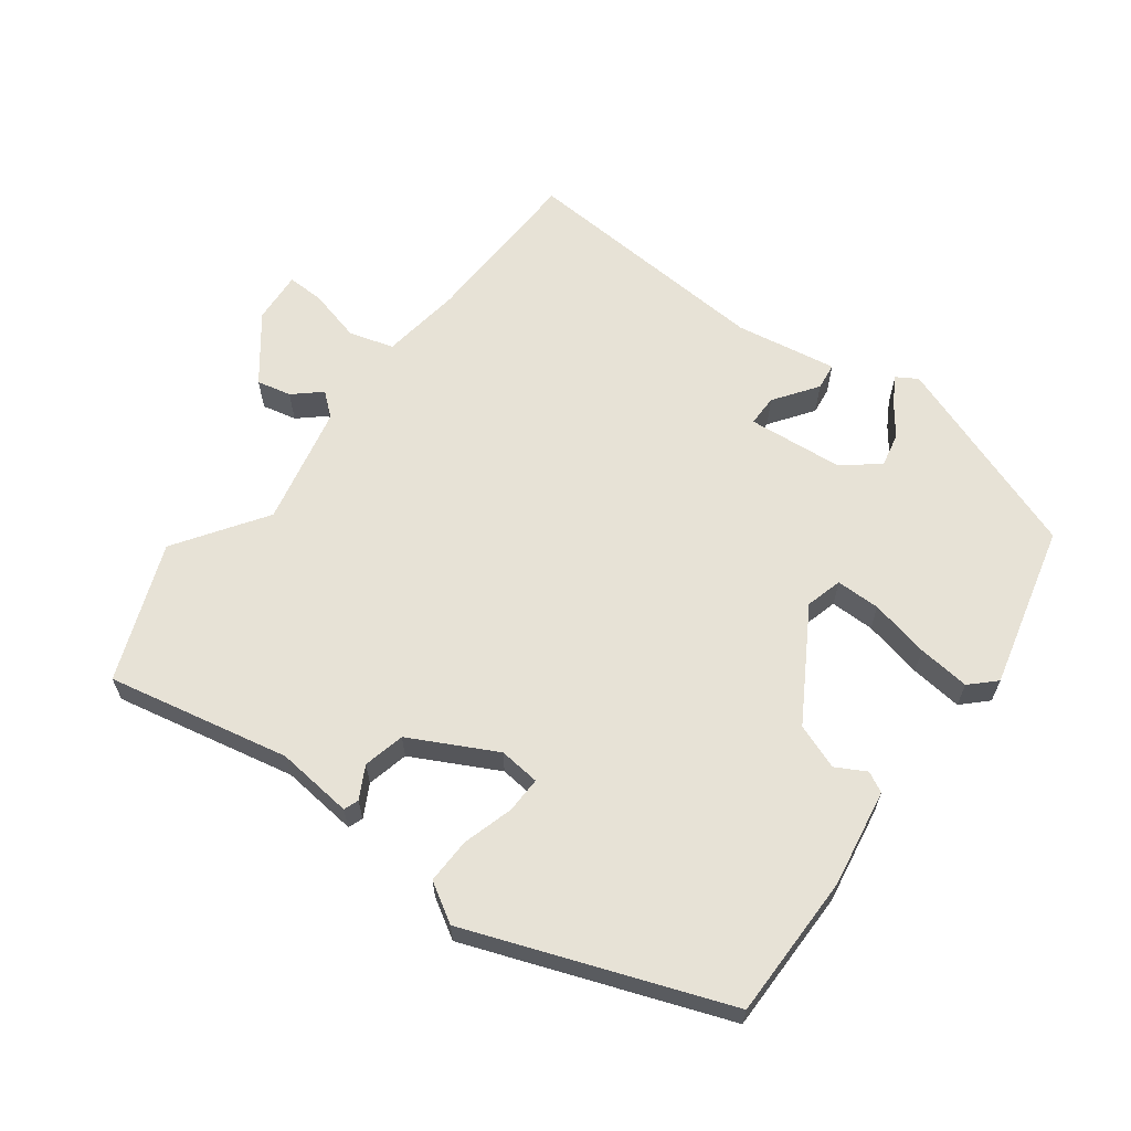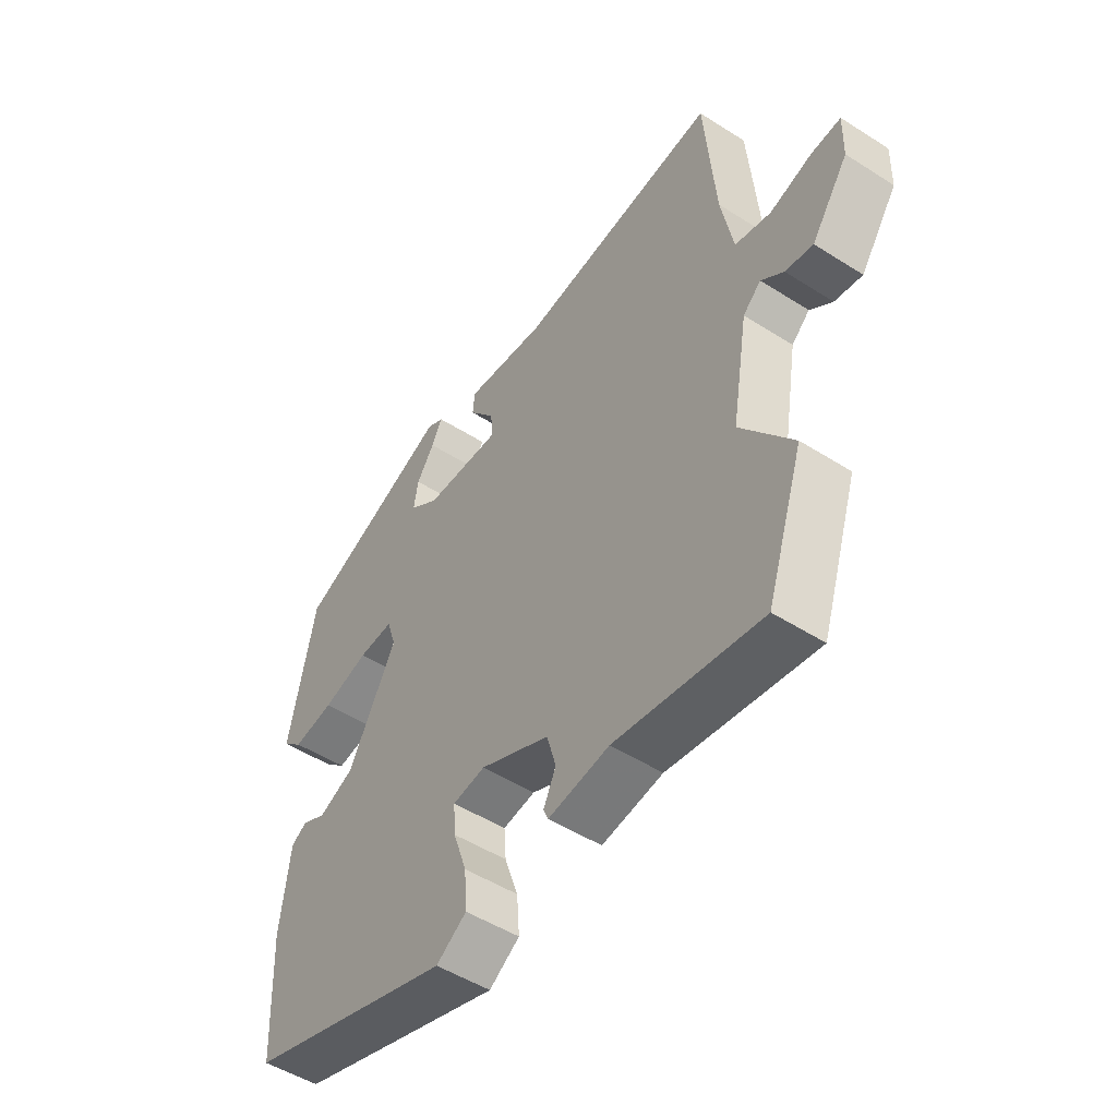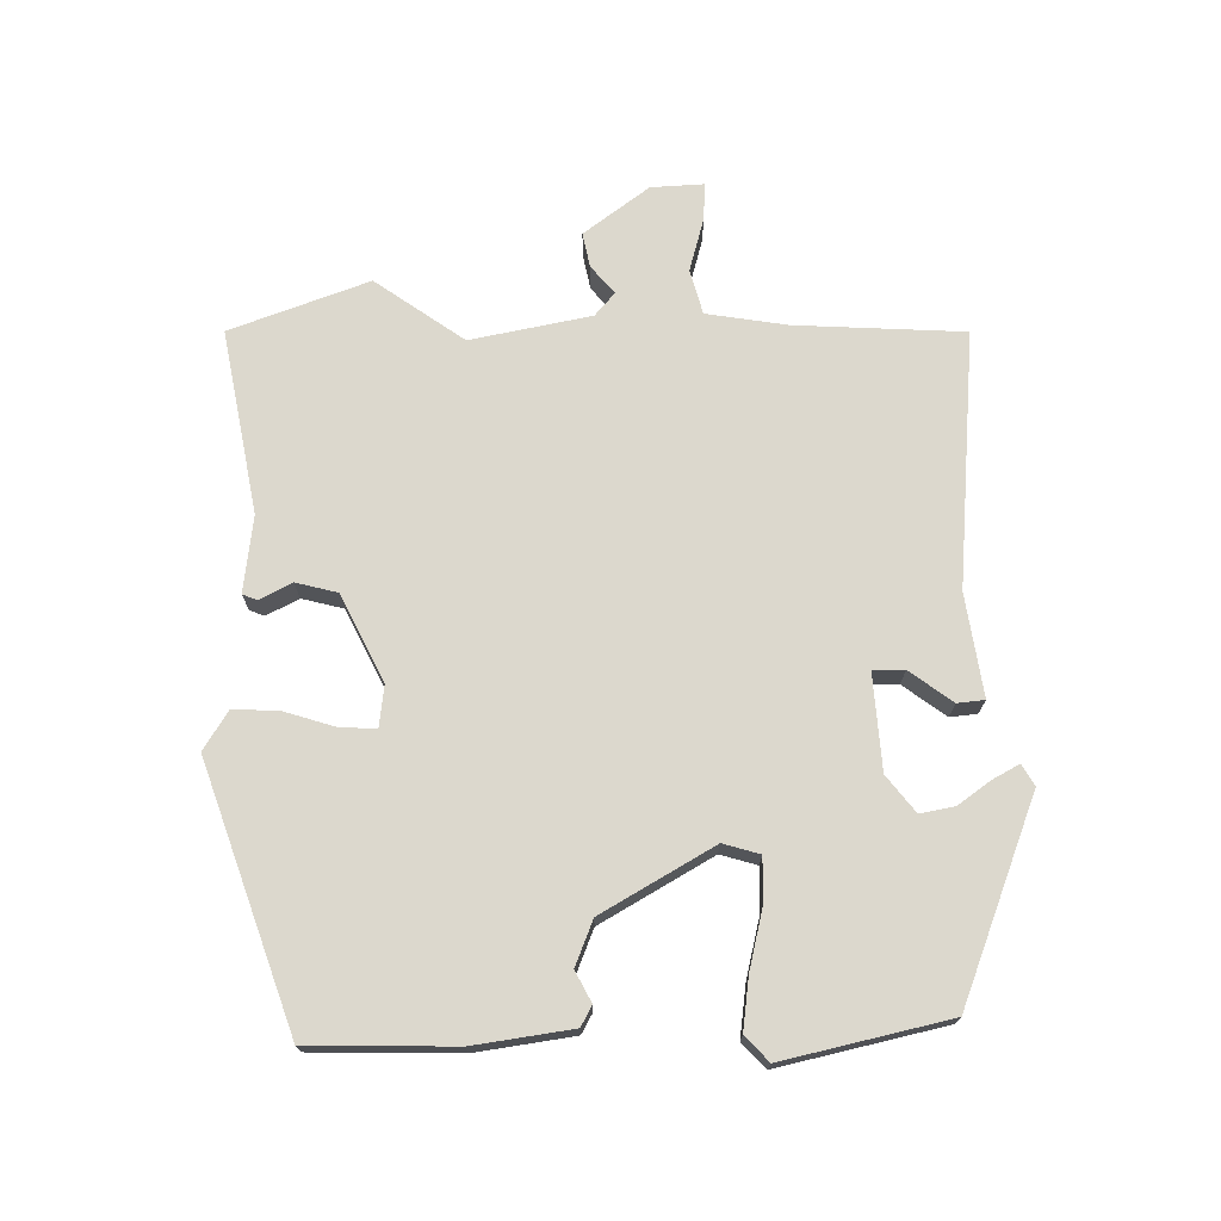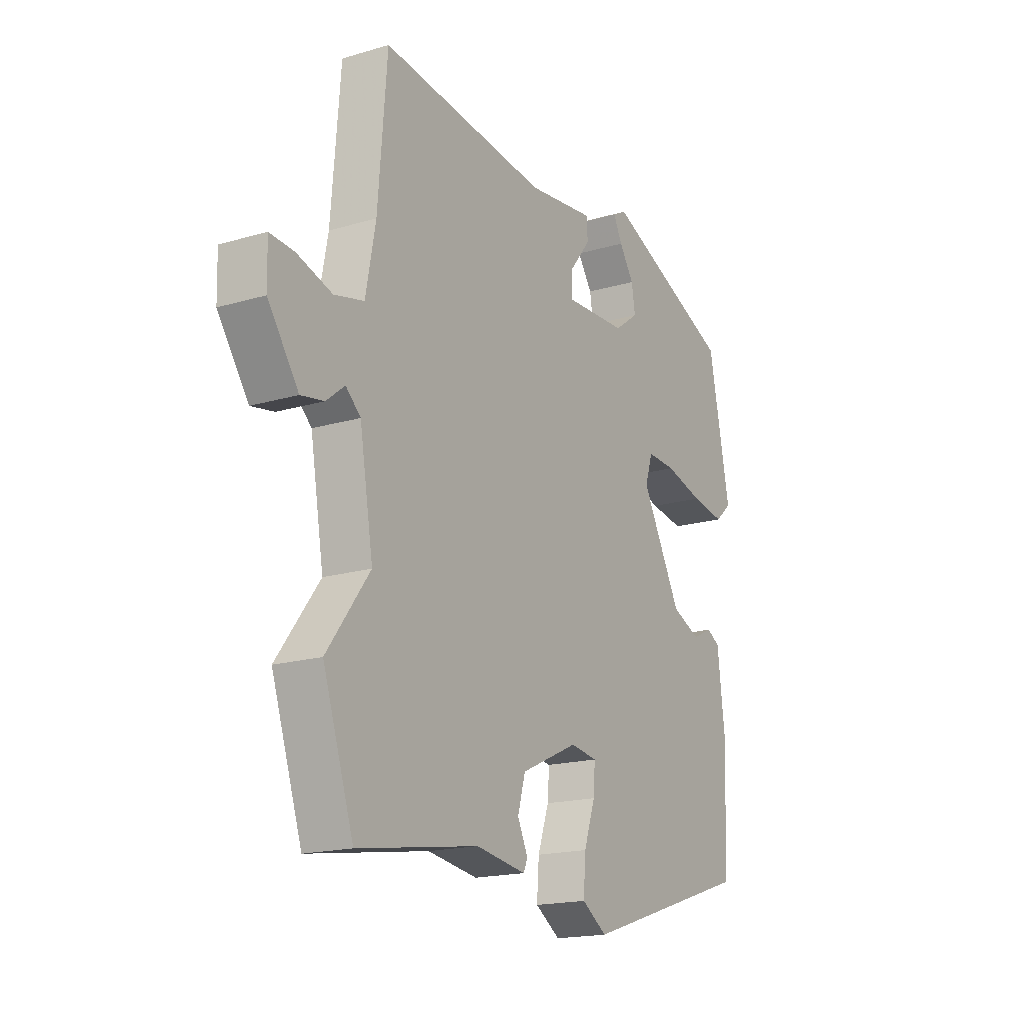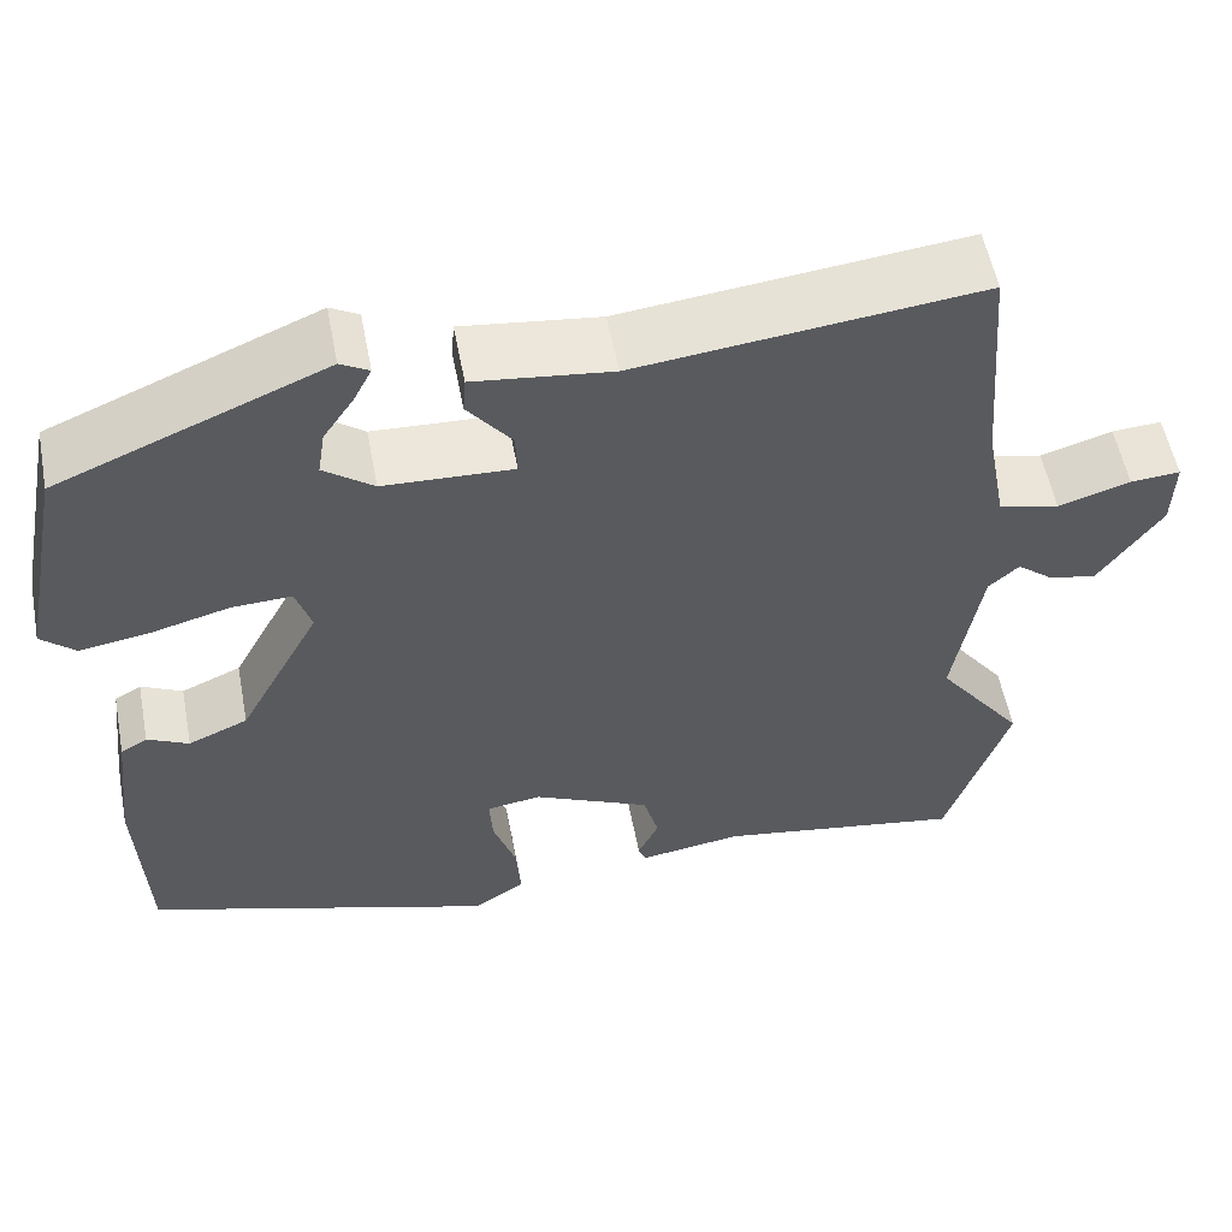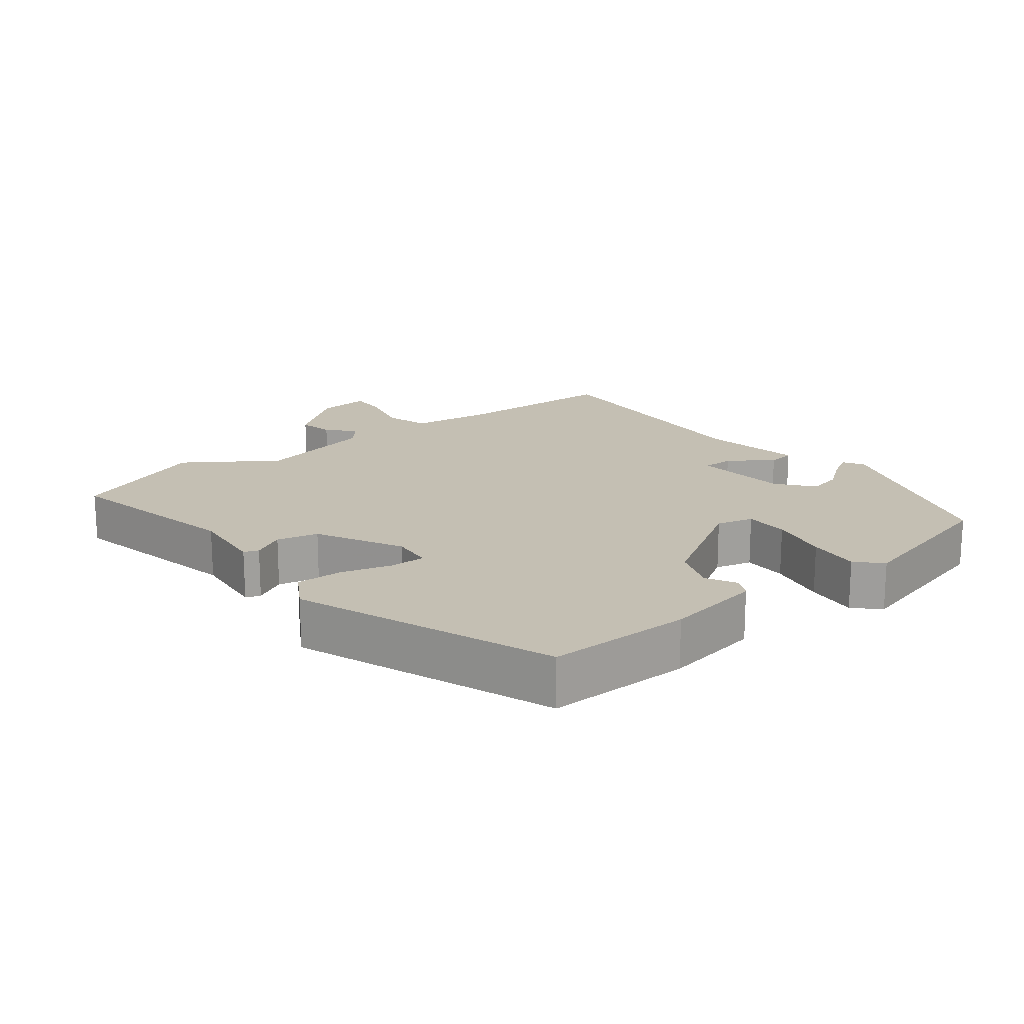
<metadata>
{"format":"obj","ext":"obj","renderer":"f3d","projection":"perspective","resolution":1024,"background":"white","views":[{"elev":63.1,"azim":-145.9,"up":"+Y"},{"elev":-50.3,"azim":55.1,"up":"+Z"},{"elev":72.4,"azim":-92.3,"up":"+Y"},{"elev":-17.9,"azim":120.1,"up":"+Z"},{"elev":55.5,"azim":-10.8,"up":"+Z"},{"elev":17.9,"azim":-131.0,"up":"+Y"}]}
</metadata>
<code>
v 0.56 0.07 -0.321
v 0.492 0.07 -0.525
v 0.223 0.07 -0.482
v 0.111 0.07 -0.499
v 0.102 0.07 -0.478
v 0.125 0.07 -0.43
v 0.108 0.07 -0.37
v -0.02 0.07 -0.311
v -0.08 0.07 -0.32
v -0.076 0.07 -0.373
v -0.051 0.07 -0.446
v -0.046 0.07 -0.513
v -0.102 0.07 -0.55
v -0.484 0.07 -0.428
v -0.494 0.07 -0.216
v -0.477 0.07 -0.072
v -0.448 0.07 -0.055
v -0.403 0.07 -0.077
v -0.338 0.07 -0.049
v -0.249 0.07 0.116
v -0.266 0.07 0.169
v -0.331 0.07 0.166
v -0.417 0.07 0.143
v -0.493 0.07 0.131
v -0.53 0.07 0.164
v -0.482 0.07 0.406
v -0.191 0.07 0.527
v -0.16 0.07 0.51
v -0.18 0.07 0.471
v -0.213 0.07 0.422
v -0.221 0.07 0.372
v -0.167 0.07 0.332
v -0.026 0.07 0.326
v -0.028 0.07 0.372
v -0.076 0.07 0.433
v -0.073 0.07 0.473
v 0.077 0.07 0.455
v 0.45 0.07 0.497
v 0.47 0.07 0.25
v 0.492 0.07 0.133
v 0.558 0.07 0.117
v 0.636 0.07 0.141
v 0.69 0.07 0.145
v 0.688 0.07 0.068
v 0.62 0.07 -0.029
v 0.569 0.07 -0.02
v 0.528 0.07 0.013
v 0.495 0.07 -0.017
v 0.465 0.07 -0.194
v 0.56 0 -0.321
v 0.492 0 -0.525
v 0.223 0 -0.482
v 0.111 0 -0.499
v 0.102 0 -0.478
v 0.125 0 -0.43
v 0.108 0 -0.37
v -0.02 0 -0.311
v -0.08 0 -0.32
v -0.076 0 -0.373
v -0.051 0 -0.446
v -0.046 0 -0.513
v -0.102 0 -0.55
v -0.484 0 -0.428
v -0.494 0 -0.216
v -0.477 0 -0.072
v -0.448 0 -0.055
v -0.403 0 -0.077
v -0.338 0 -0.049
v -0.249 0 0.116
v -0.266 0 0.169
v -0.331 0 0.166
v -0.417 0 0.143
v -0.493 0 0.131
v -0.53 0 0.164
v -0.482 0 0.406
v -0.191 0 0.527
v -0.16 0 0.51
v -0.18 0 0.471
v -0.213 0 0.422
v -0.221 0 0.372
v -0.167 0 0.332
v -0.026 0 0.326
v -0.028 0 0.372
v -0.076 0 0.433
v -0.073 0 0.473
v 0.077 0 0.455
v 0.45 0 0.497
v 0.47 0 0.25
v 0.492 0 0.133
v 0.558 0 0.117
v 0.636 0 0.141
v 0.69 0 0.145
v 0.688 0 0.068
v 0.62 0 -0.029
v 0.569 0 -0.02
v 0.528 0 0.013
v 0.495 0 -0.017
v 0.465 0 -0.194
f 45 46 47
f 44 45 47
f 43 44 47
f 42 43 47
f 41 42 47
f 40 41 47 48
f 39 40 48 49
f 37 38 39 49
f 36 37 49
f 35 36 49
f 34 35 49
f 28 29 30
f 27 28 30
f 26 27 30
f 25 26 30
f 24 25 30
f 23 24 30
f 22 23 30 31
f 21 22 31 32
f 16 17 18
f 15 16 18
f 14 15 18
f 13 14 18
f 12 13 18
f 11 12 18
f 10 11 18
f 9 10 18 19
f 8 9 19 20
f 3 4 5 6
f 3 6 7
f 2 3 7
f 1 2 7
f 49 1 7
f 34 49 7
f 33 34 7
f 21 32 33
f 20 21 33
f 8 20 33
f 7 8 33
f 96 95 94
f 96 94 93
f 96 93 92
f 96 92 91
f 96 91 90
f 97 96 90 89
f 98 97 89 88
f 98 88 87 86
f 98 86 85
f 98 85 84
f 98 84 83
f 79 78 77
f 79 77 76
f 79 76 75
f 79 75 74
f 79 74 73
f 79 73 72
f 80 79 72 71
f 81 80 71 70
f 67 66 65
f 67 65 64
f 67 64 63
f 67 63 62
f 67 62 61
f 67 61 60
f 67 60 59
f 68 67 59 58
f 69 68 58 57
f 55 54 53 52
f 56 55 52
f 56 52 51
f 56 51 50
f 56 50 98
f 56 98 83
f 56 83 82
f 82 81 70
f 82 70 69
f 82 69 57
f 82 57 56
f 1 50 51 2
f 2 51 52 3
f 3 52 53 4
f 4 53 54 5
f 5 54 55 6
f 6 55 56 7
f 7 56 57 8
f 8 57 58 9
f 9 58 59 10
f 10 59 60 11
f 11 60 61 12
f 12 61 62 13
f 13 62 63 14
f 14 63 64 15
f 15 64 65 16
f 16 65 66 17
f 17 66 67 18
f 18 67 68 19
f 19 68 69 20
f 20 69 70 21
f 21 70 71 22
f 22 71 72 23
f 23 72 73 24
f 24 73 74 25
f 25 74 75 26
f 26 75 76 27
f 27 76 77 28
f 28 77 78 29
f 29 78 79 30
f 30 79 80 31
f 31 80 81 32
f 32 81 82 33
f 33 82 83 34
f 34 83 84 35
f 35 84 85 36
f 36 85 86 37
f 37 86 87 38
f 38 87 88 39
f 39 88 89 40
f 40 89 90 41
f 41 90 91 42
f 42 91 92 43
f 43 92 93 44
f 44 93 94 45
f 45 94 95 46
f 46 95 96 47
f 47 96 97 48
f 48 97 98 49
f 49 98 50 1

</code>
